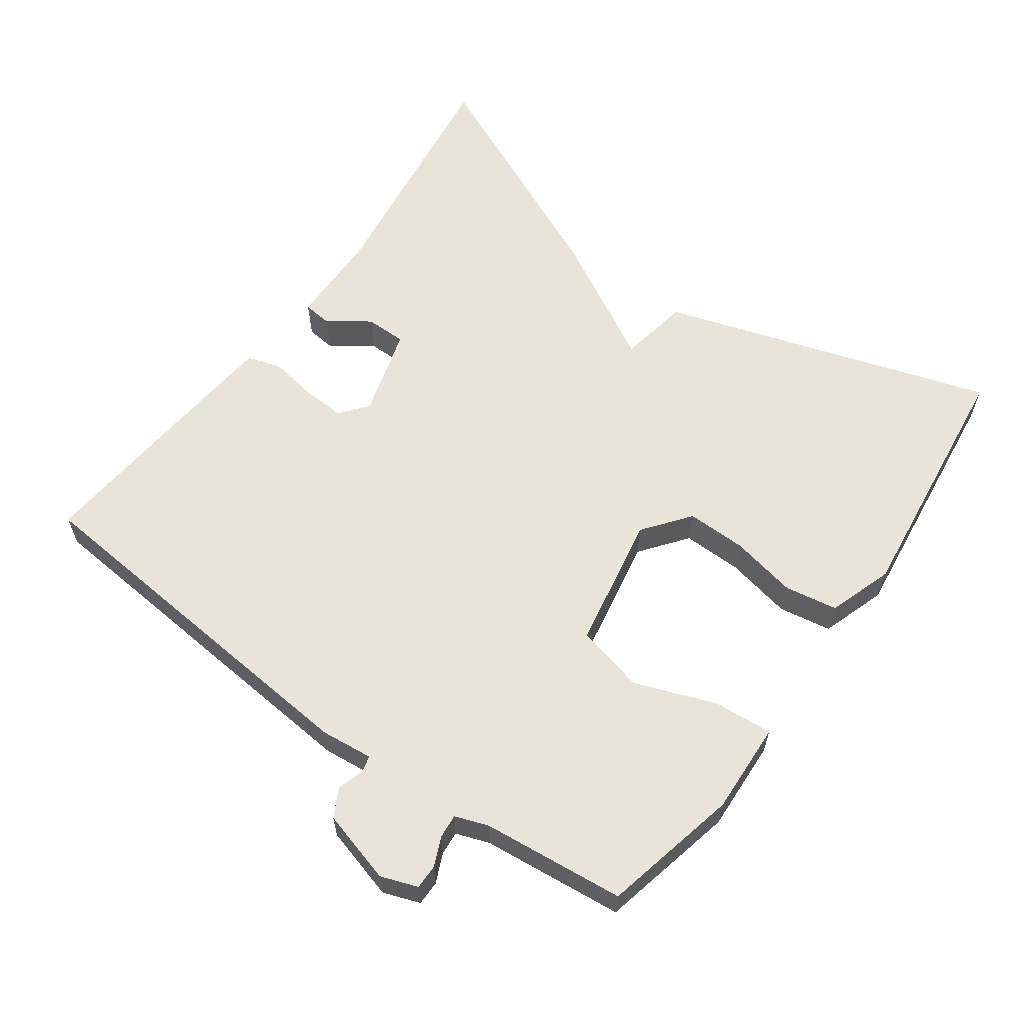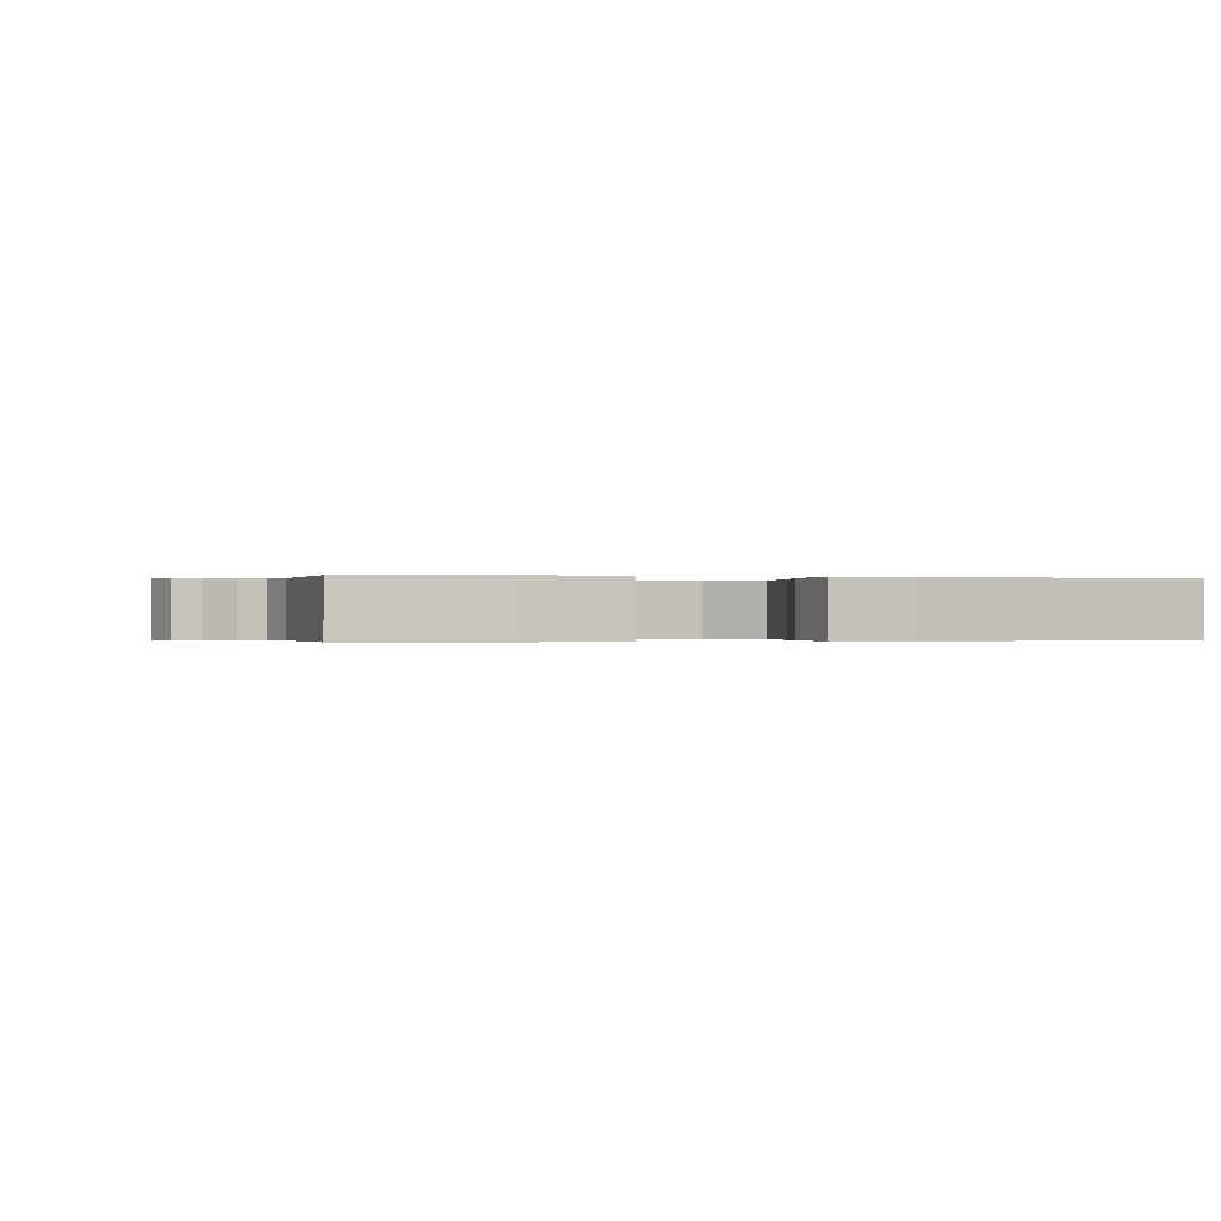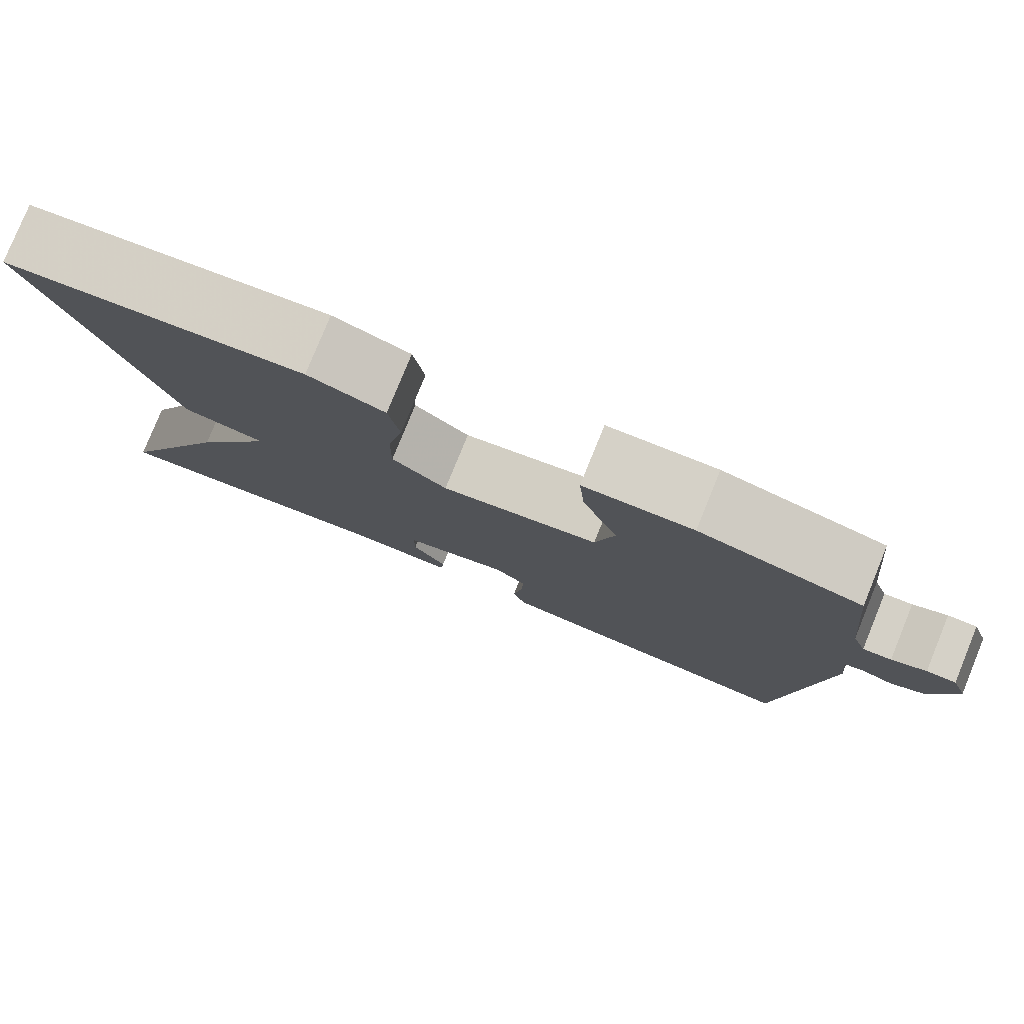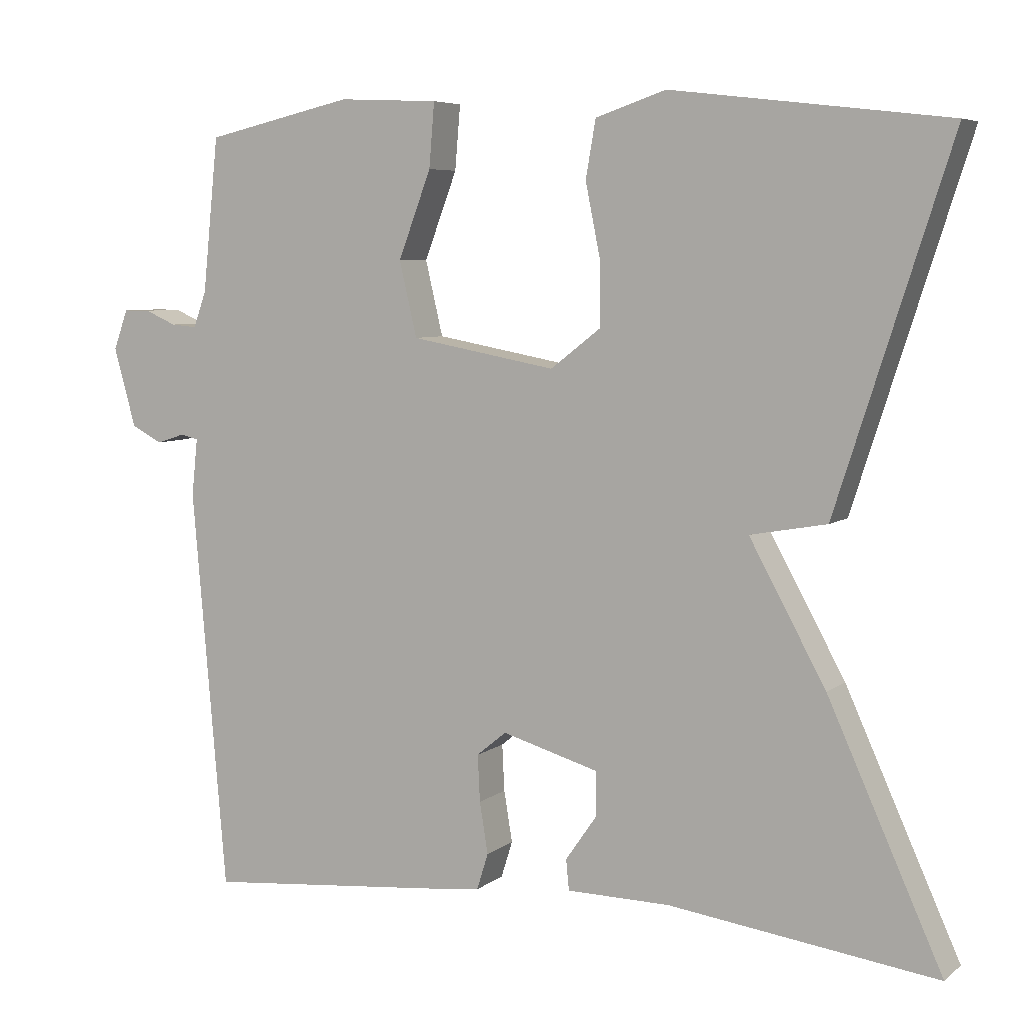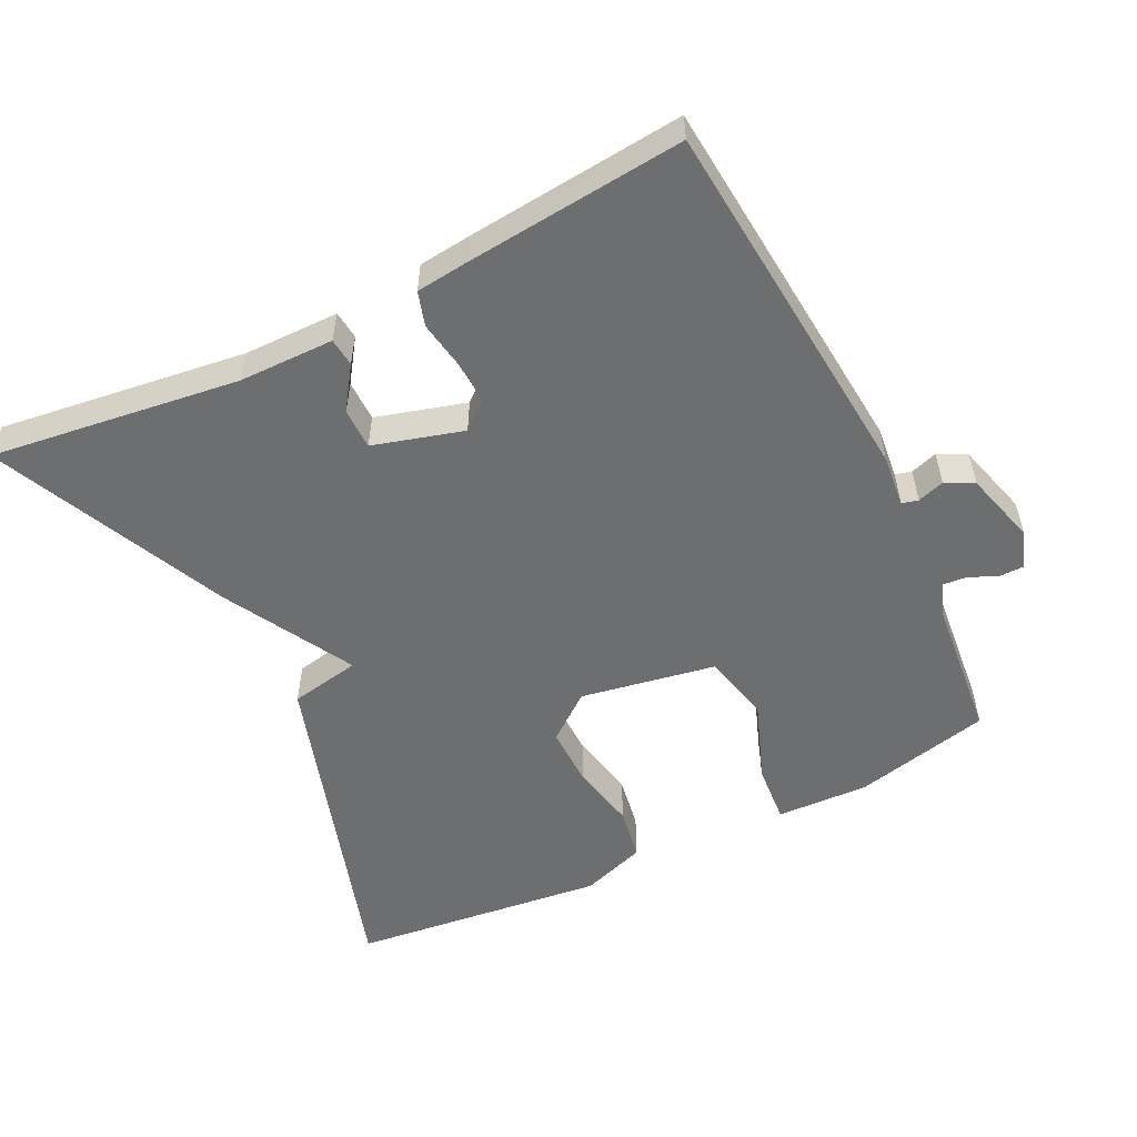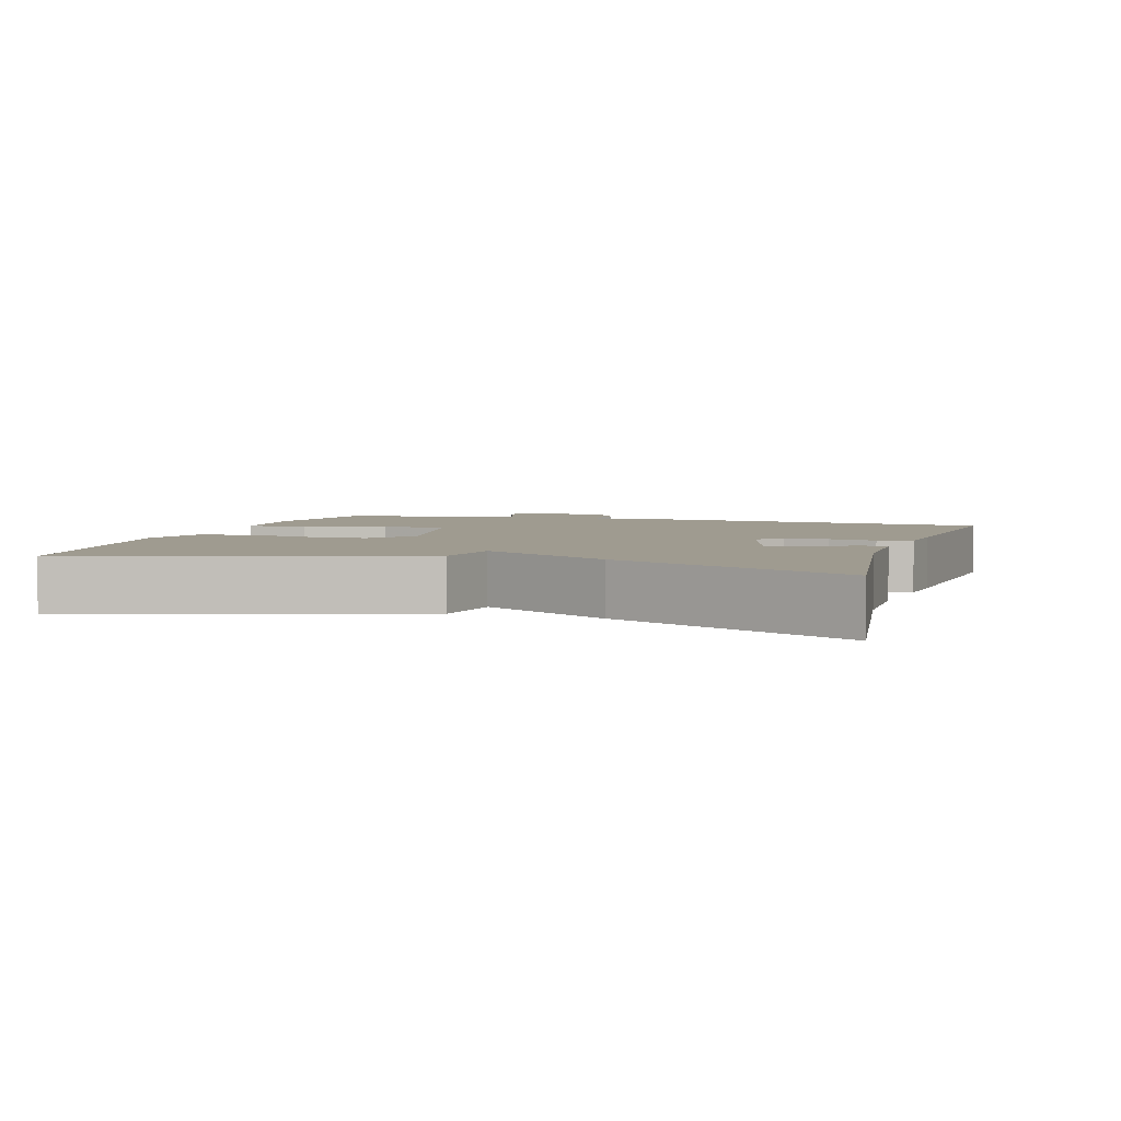
<metadata>
{"format":"obj","ext":"obj","renderer":"f3d","projection":"perspective","resolution":1024,"background":"white","views":[{"elev":60.9,"azim":-54.2,"up":"+Y"},{"elev":-0.2,"azim":-12.9,"up":"+Y"},{"elev":79.5,"azim":-157.8,"up":"+Z"},{"elev":6.2,"azim":26.4,"up":"+Z"},{"elev":-54.3,"azim":-153.5,"up":"+Y"},{"elev":4.1,"azim":107.2,"up":"+Y"}]}
</metadata>
<code>
v 0.5 0.07 0.5
v 0.35 0.07 0.032
v 0.25 0.07 0.014
v 0.35 0.07 -0.168
v 0.5 0.07 -0.5
v 0.149 0.07 -0.452
v 0.014 0.07 -0.45
v 0.01 0.07 -0.41
v 0.051 0.07 -0.351
v 0.051 0.07 -0.293
v -0.076 0.07 -0.256
v -0.115 0.07 -0.288
v -0.112 0.07 -0.349
v -0.101 0.07 -0.416
v -0.116 0.07 -0.464
v -0.191 0.07 -0.472
v -0.5 0.07 -0.5
v -0.545 0.07 0.027
v -0.537 0.07 0.101
v -0.56 0.07 0.107
v -0.598 0.07 0.095
v -0.638 0.07 0.116
v -0.667 0.07 0.22
v -0.648 0.07 0.272
v -0.613 0.07 0.272
v -0.572 0.07 0.254
v -0.538 0.07 0.251
v -0.521 0.07 0.298
v -0.5 0.07 0.5
v -0.306 0.07 0.544
v -0.175 0.07 0.538
v -0.182 0.07 0.454
v -0.225 0.07 0.34
v -0.202 0.07 0.242
v -0.012 0.07 0.207
v 0.054 0.07 0.258
v 0.053 0.07 0.343
v 0.034 0.07 0.437
v 0.047 0.07 0.512
v 0.139 0.07 0.543
v 0.5 0 0.5
v 0.35 0 0.032
v 0.25 0 0.014
v 0.35 0 -0.168
v 0.5 0 -0.5
v 0.149 0 -0.452
v 0.014 0 -0.45
v 0.01 0 -0.41
v 0.051 0 -0.351
v 0.051 0 -0.293
v -0.076 0 -0.256
v -0.115 0 -0.288
v -0.112 0 -0.349
v -0.101 0 -0.416
v -0.116 0 -0.464
v -0.191 0 -0.472
v -0.5 0 -0.5
v -0.545 0 0.027
v -0.537 0 0.101
v -0.56 0 0.107
v -0.598 0 0.095
v -0.638 0 0.116
v -0.667 0 0.22
v -0.648 0 0.272
v -0.613 0 0.272
v -0.572 0 0.254
v -0.538 0 0.251
v -0.521 0 0.298
v -0.5 0 0.5
v -0.306 0 0.544
v -0.175 0 0.538
v -0.182 0 0.454
v -0.225 0 0.34
v -0.202 0 0.242
v -0.012 0 0.207
v 0.054 0 0.258
v 0.053 0 0.343
v 0.034 0 0.437
v 0.047 0 0.512
v 0.139 0 0.543
f 1 2 3
f 40 1 3
f 39 40 3
f 38 39 3
f 37 38 3
f 4 5 6
f 3 4 6
f 37 3 6
f 36 37 6
f 35 36 6
f 34 35 6
f 31 32 33
f 30 31 33
f 29 30 33
f 28 29 33
f 27 28 33 34
f 24 25 26
f 23 24 26
f 22 23 26
f 21 22 26
f 20 21 26
f 19 20 26 27
f 17 18 19
f 16 17 19
f 15 16 19
f 14 15 19
f 13 14 19
f 19 27 34
f 13 19 34
f 12 13 34
f 6 7 8 9
f 6 9 10
f 34 6 10
f 11 12 34
f 10 11 34
f 43 42 41
f 43 41 80
f 43 80 79
f 43 79 78
f 43 78 77
f 46 45 44
f 46 44 43
f 46 43 77
f 46 77 76
f 46 76 75
f 46 75 74
f 73 72 71
f 73 71 70
f 73 70 69
f 73 69 68
f 74 73 68 67
f 66 65 64
f 66 64 63
f 66 63 62
f 66 62 61
f 66 61 60
f 67 66 60 59
f 59 58 57
f 59 57 56
f 59 56 55
f 59 55 54
f 59 54 53
f 74 67 59
f 74 59 53
f 74 53 52
f 49 48 47 46
f 50 49 46
f 50 46 74
f 74 52 51
f 74 51 50
f 1 41 42 2
f 2 42 43 3
f 3 43 44 4
f 4 44 45 5
f 5 45 46 6
f 6 46 47 7
f 7 47 48 8
f 8 48 49 9
f 9 49 50 10
f 10 50 51 11
f 11 51 52 12
f 12 52 53 13
f 13 53 54 14
f 14 54 55 15
f 15 55 56 16
f 16 56 57 17
f 17 57 58 18
f 18 58 59 19
f 19 59 60 20
f 20 60 61 21
f 21 61 62 22
f 22 62 63 23
f 23 63 64 24
f 24 64 65 25
f 25 65 66 26
f 26 66 67 27
f 27 67 68 28
f 28 68 69 29
f 29 69 70 30
f 30 70 71 31
f 31 71 72 32
f 32 72 73 33
f 33 73 74 34
f 34 74 75 35
f 35 75 76 36
f 36 76 77 37
f 37 77 78 38
f 38 78 79 39
f 39 79 80 40
f 40 80 41 1

</code>
